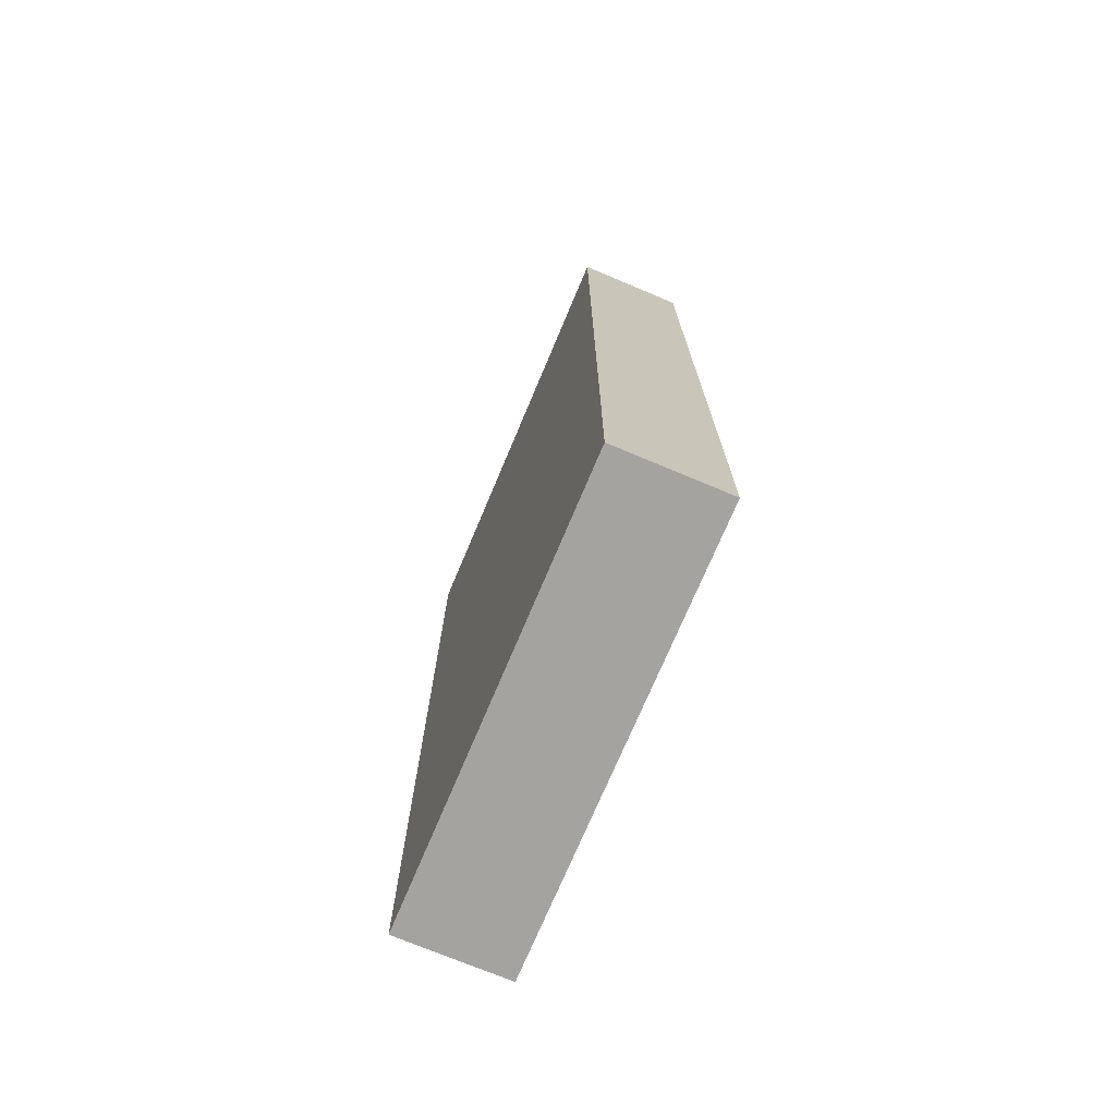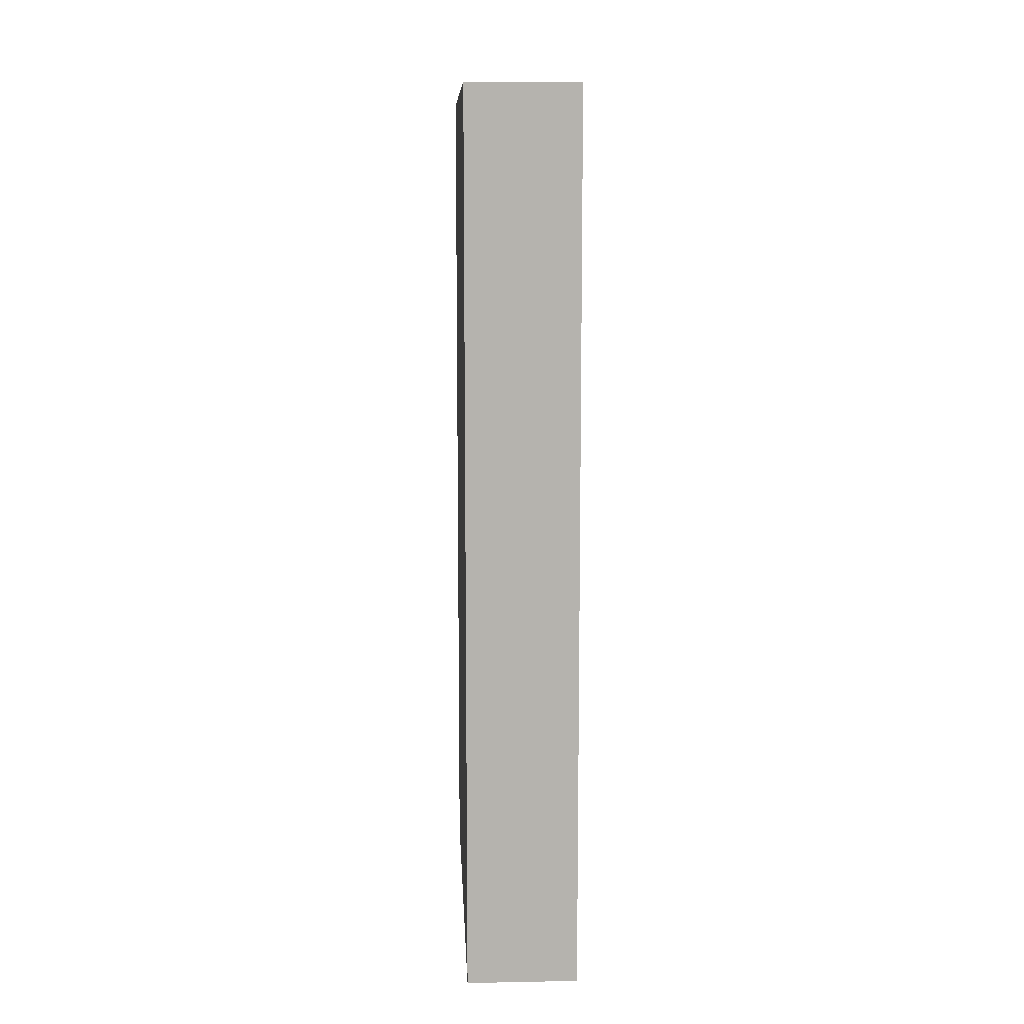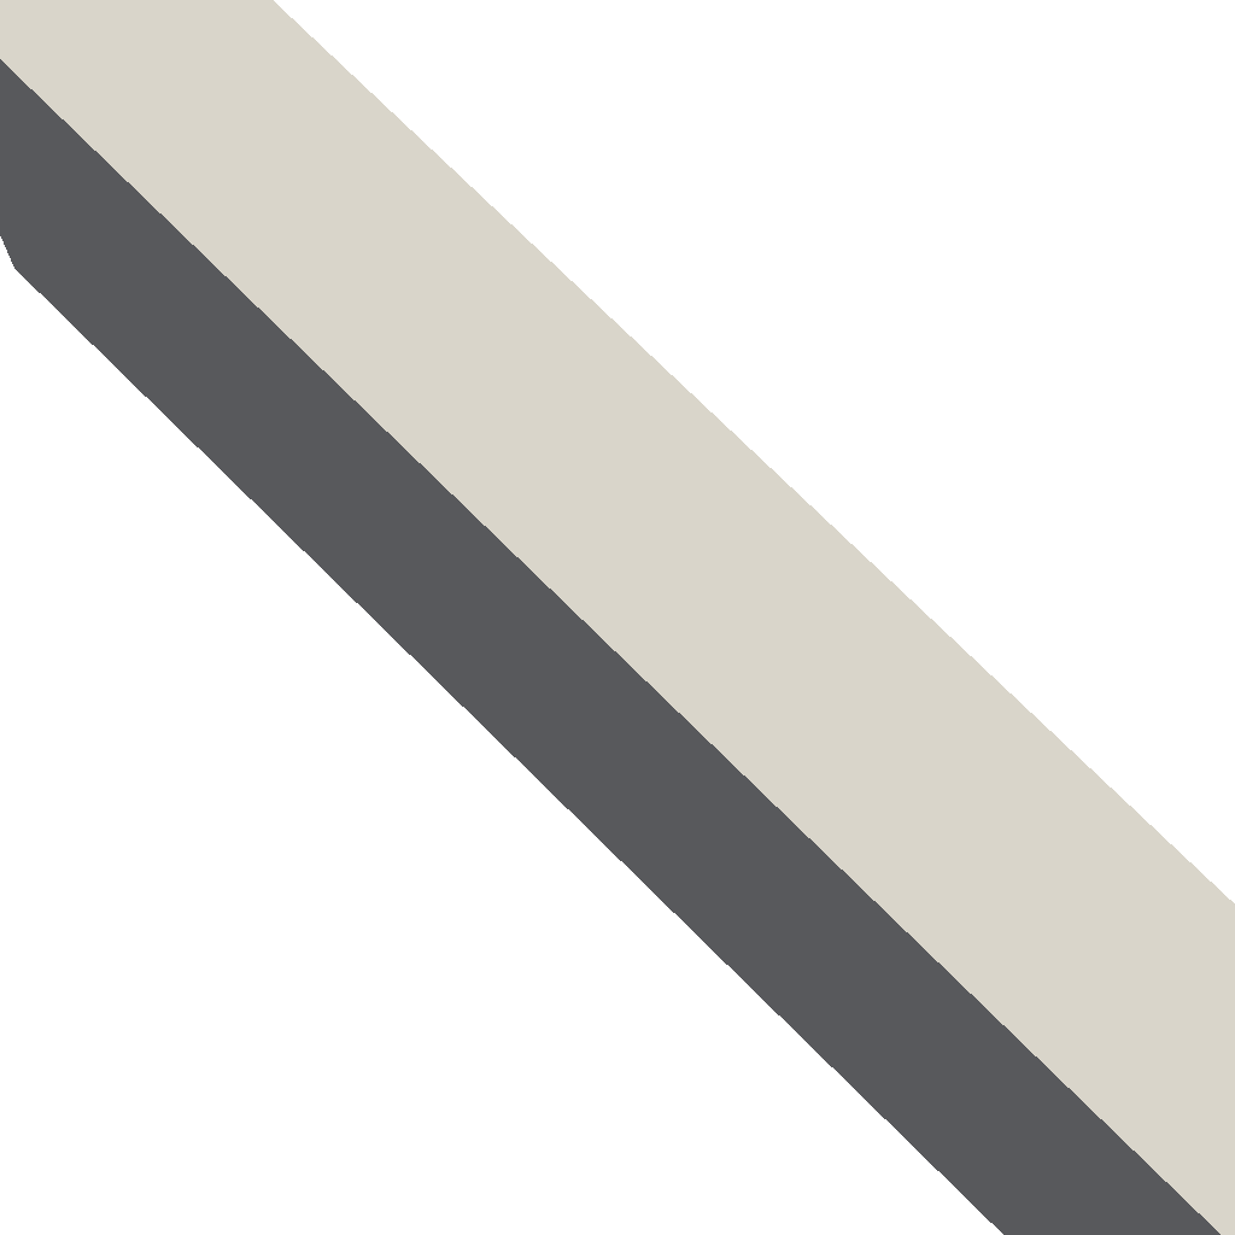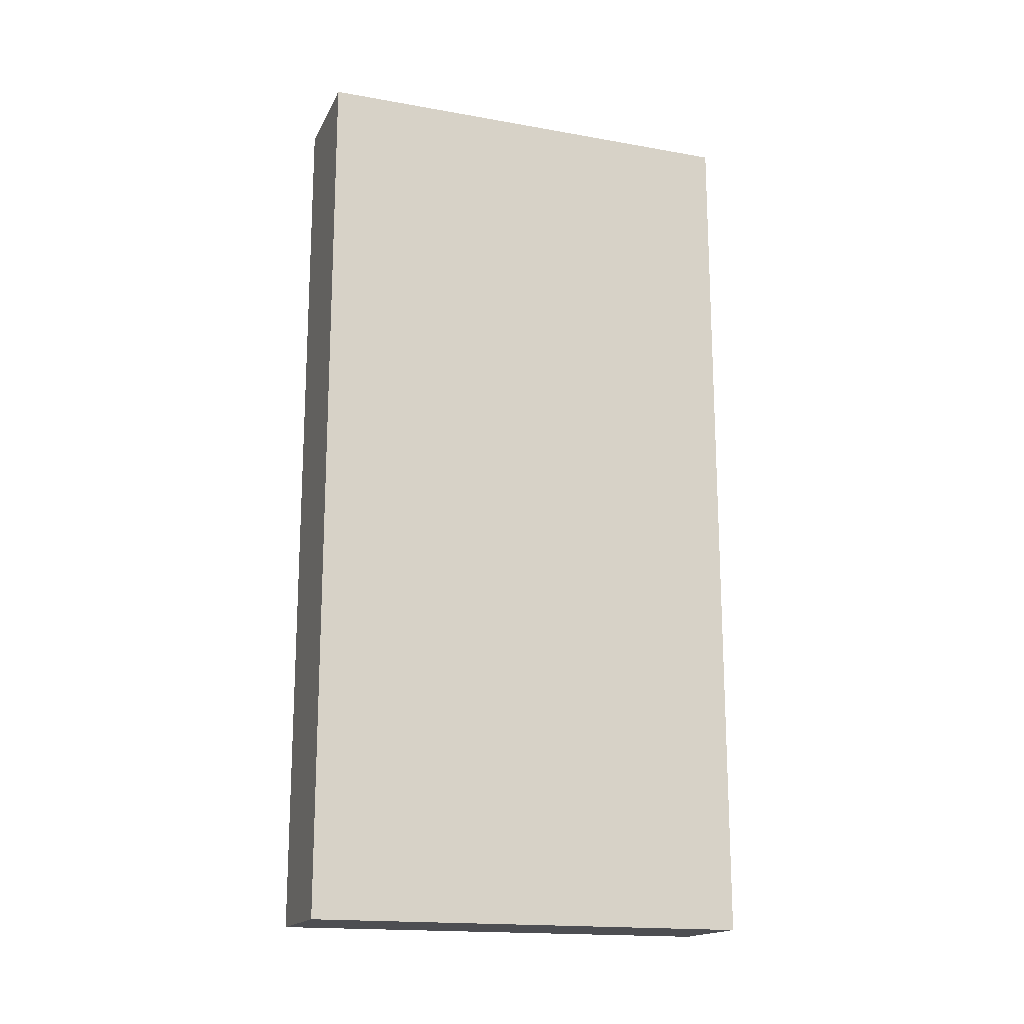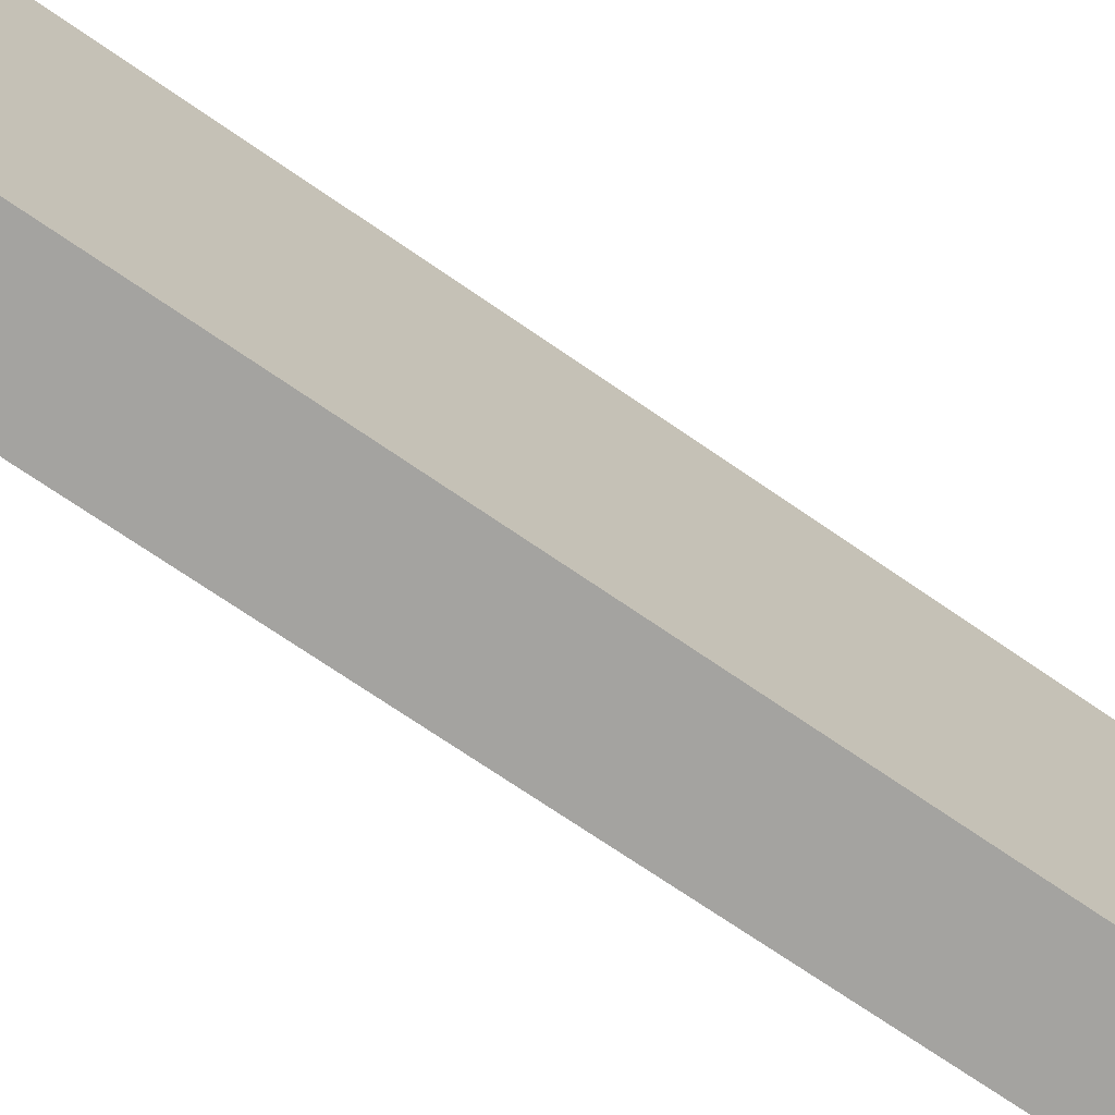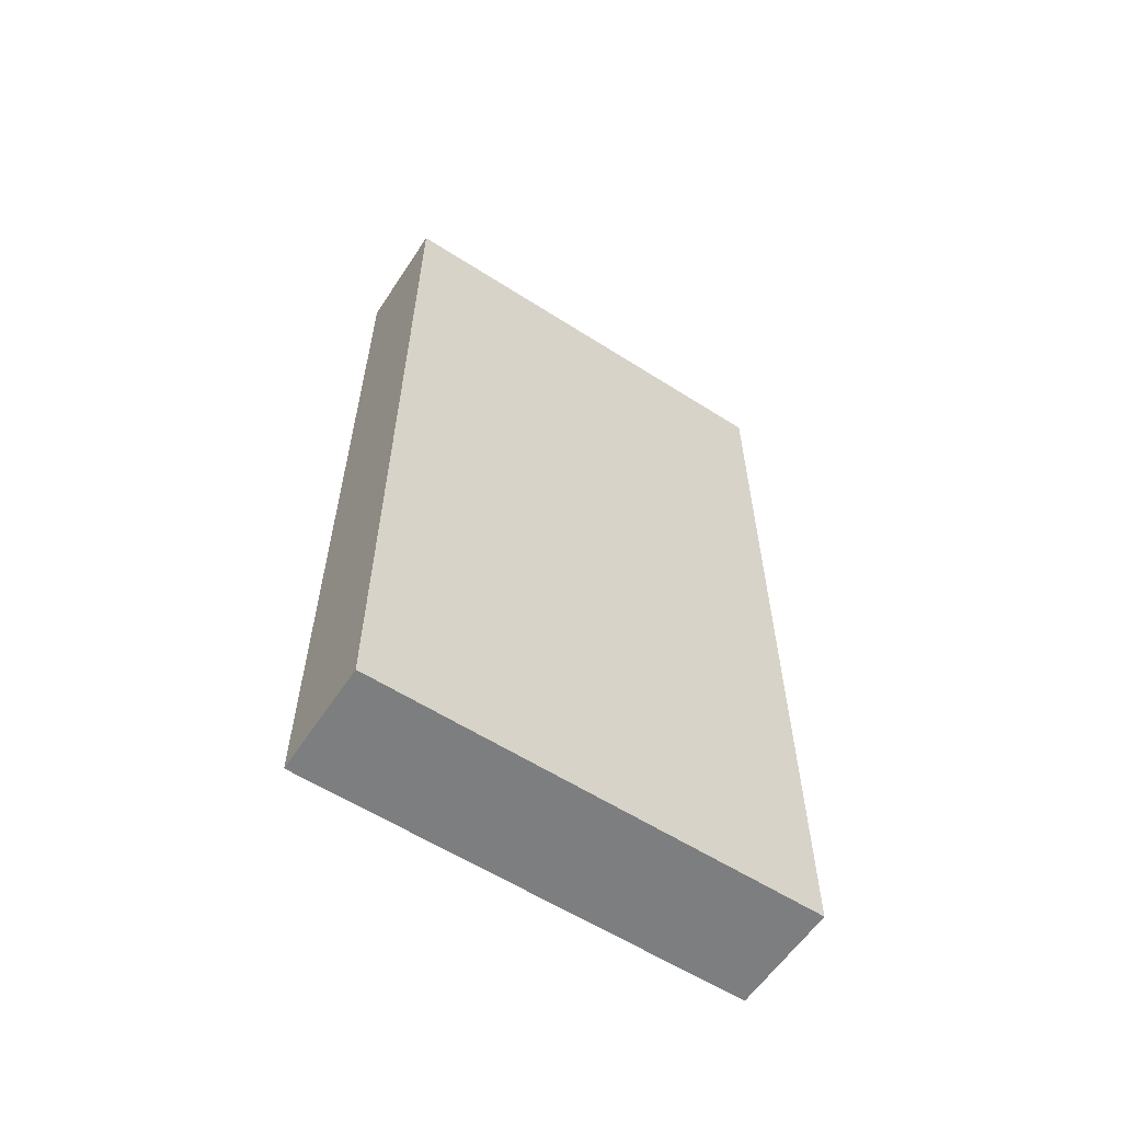
<metadata>
{"format":"obj","ext":"obj","renderer":"f3d","projection":"perspective","resolution":1024,"background":"white","views":[{"elev":-73.0,"azim":157.2,"up":"+Z"},{"elev":10.2,"azim":-2.7,"up":"+Z"},{"elev":74.5,"azim":-45.1,"up":"+Y"},{"elev":-17.2,"azim":70.5,"up":"+Z"},{"elev":-72.8,"azim":55.6,"up":"+Y"},{"elev":-59.3,"azim":-123.3,"up":"+Z"}]}
</metadata>
<code>
v 1304 -512 -64
v 1320 -576 -64
v 1304 -576 -64
v 1320 -512 -64
v 1304 -576 64
v 1320 -512 64
v 1304 -512 64
v 1320 -576 64
f 1 2 3
f 1 4 2
f 5 6 7
f 5 8 6
f 7 4 1
f 7 6 4
f 8 3 2
f 8 5 3
f 6 2 4
f 6 8 2
f 5 1 3
f 5 7 1

</code>
